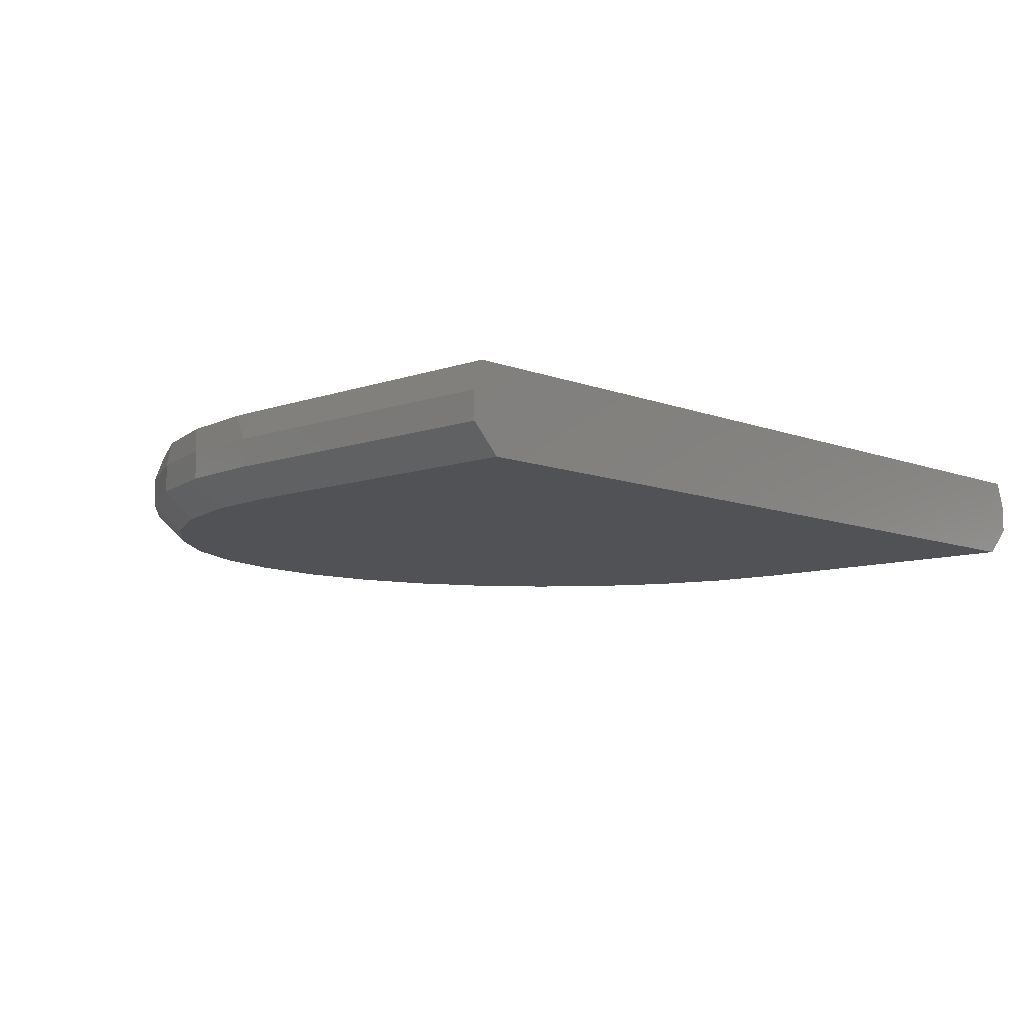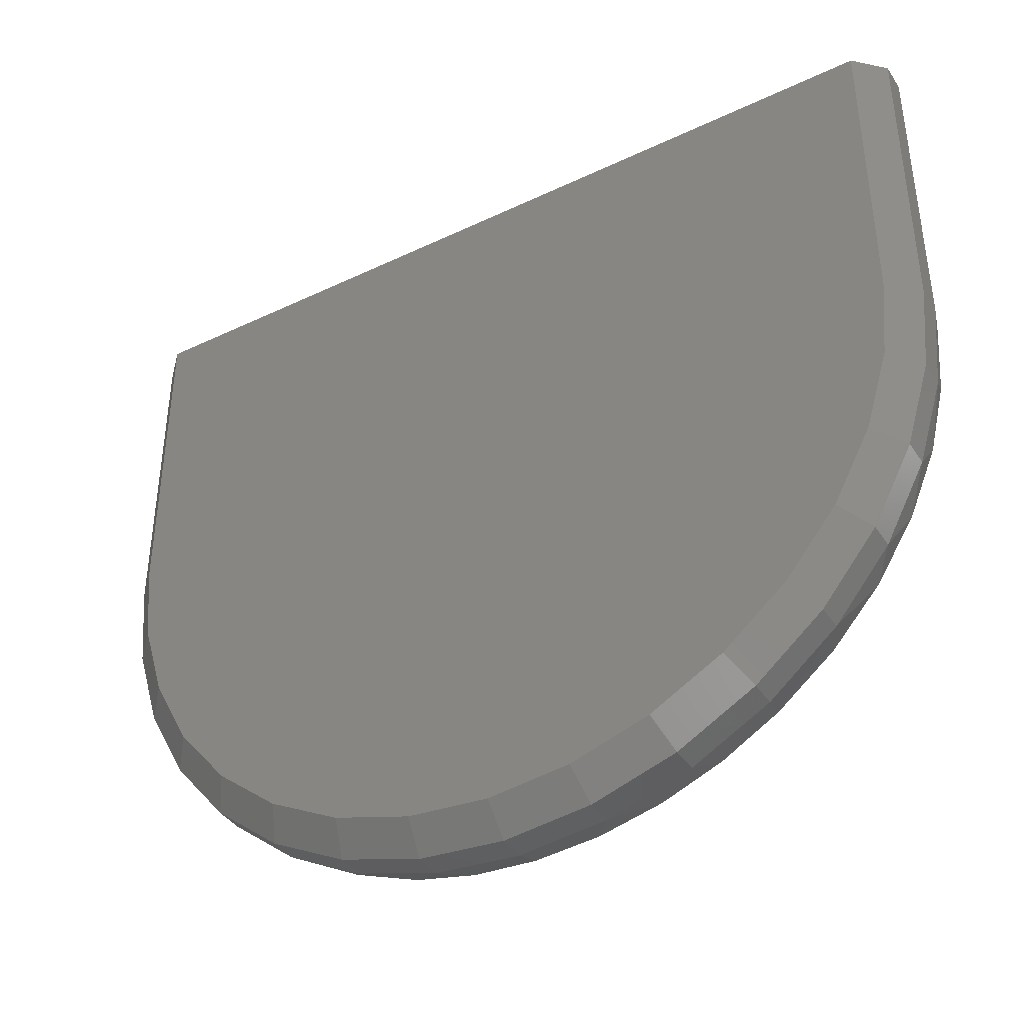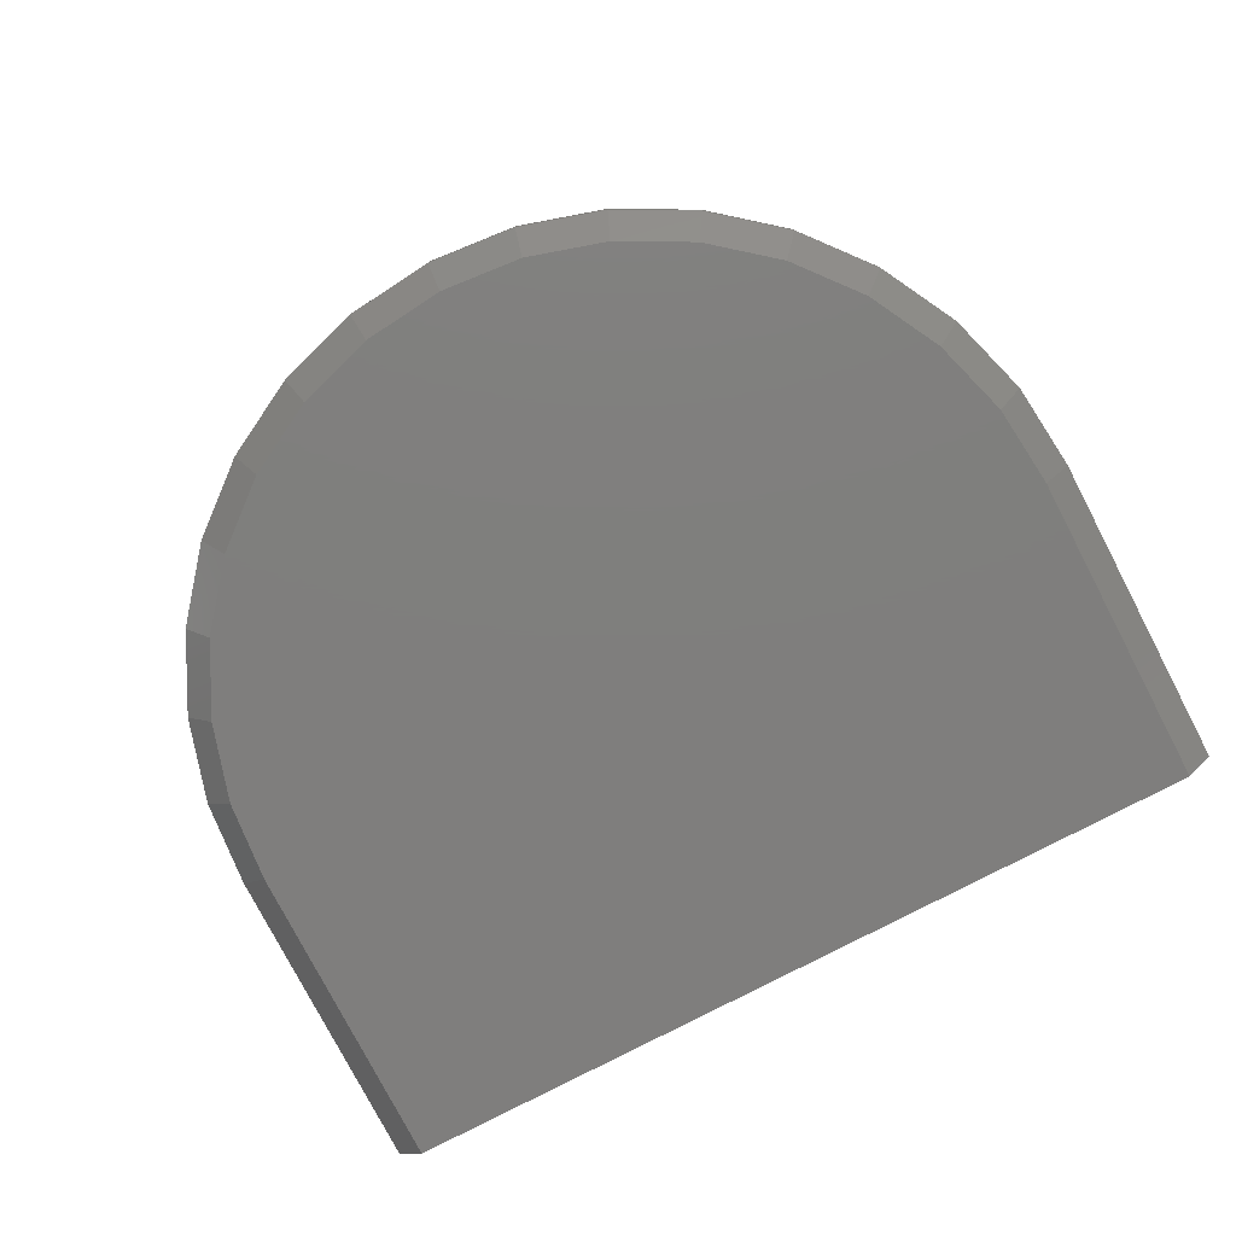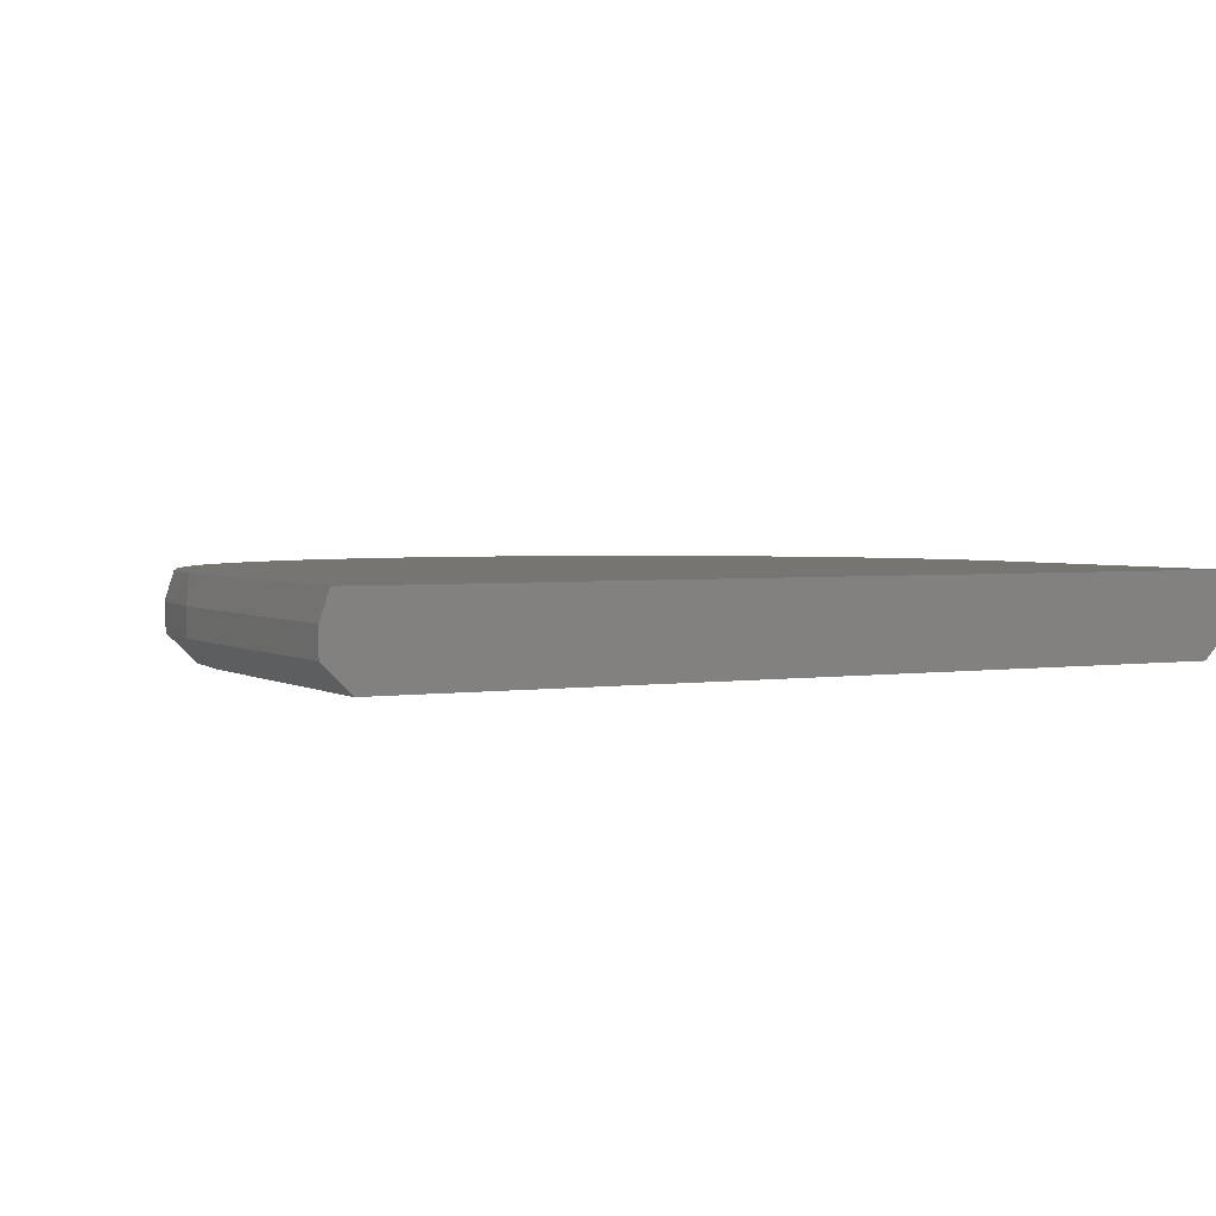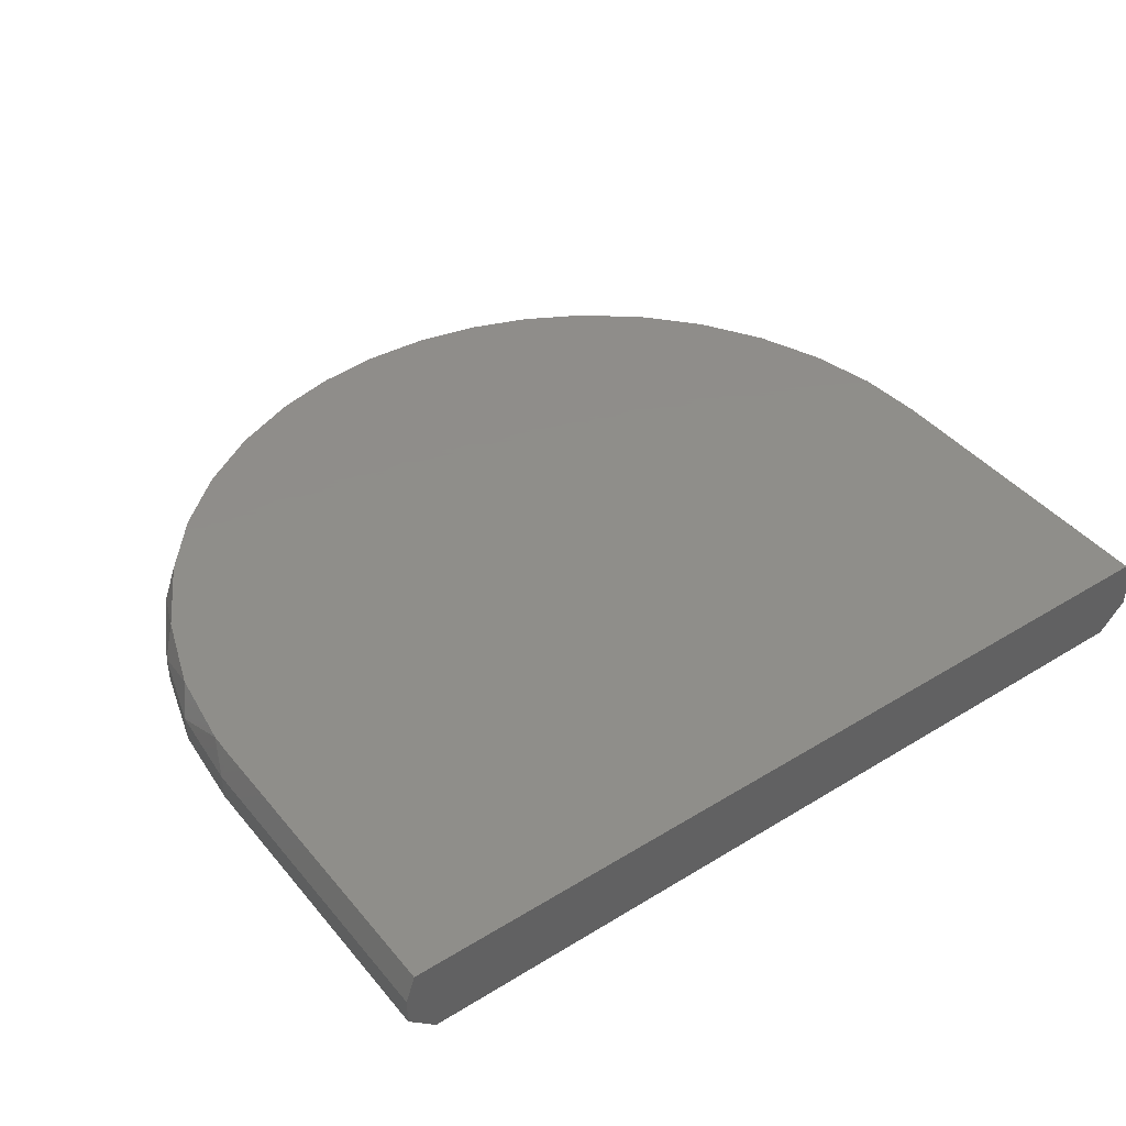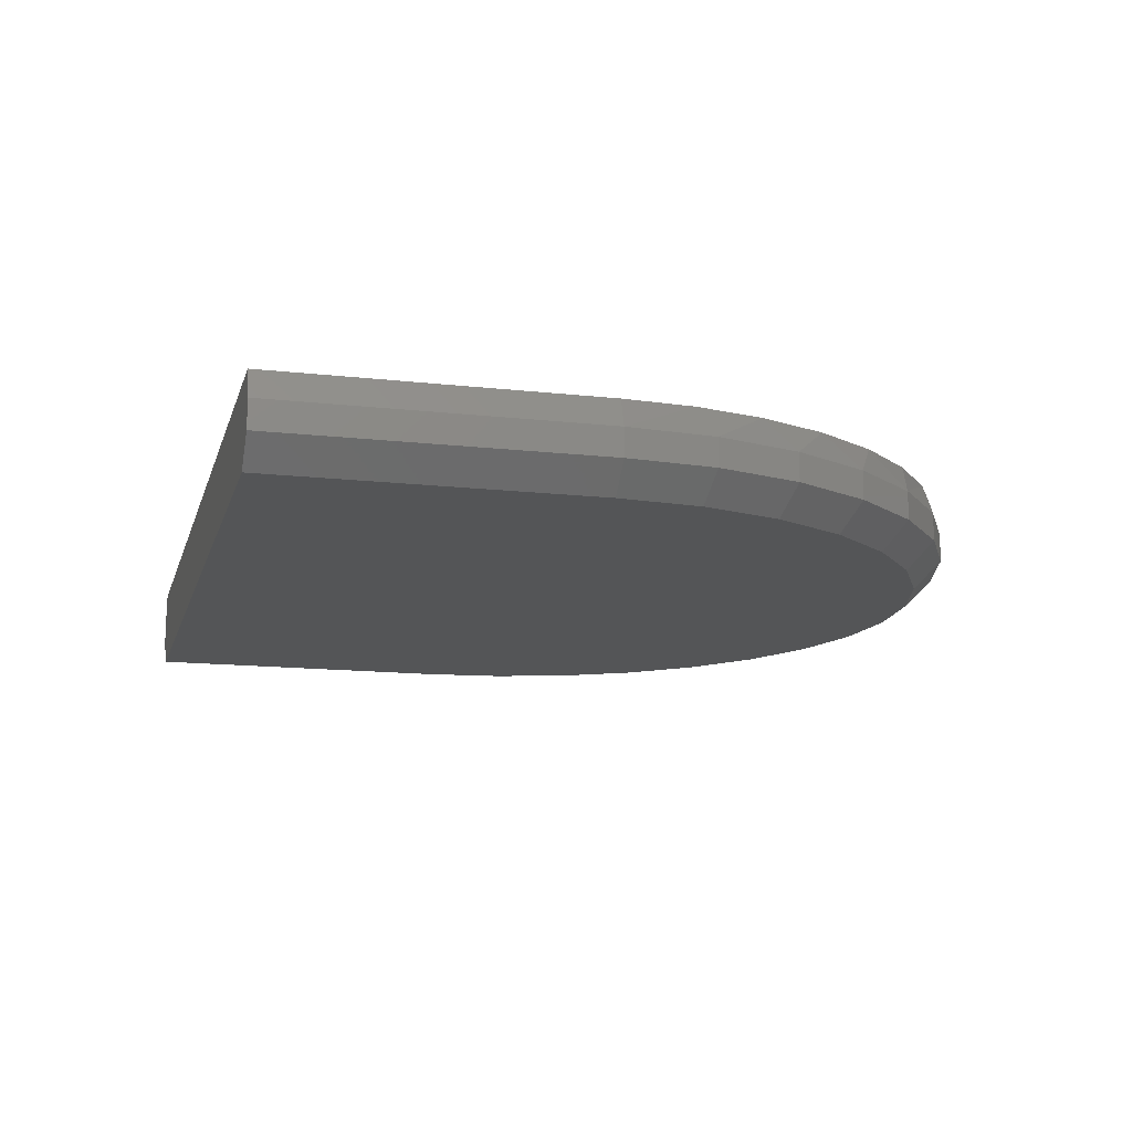
<metadata>
{"format":"stl","ext":"stl","renderer":"f3d","projection":"perspective","resolution":1024,"background":"white","views":[{"elev":-9.1,"azim":133.8,"up":"+Z"},{"elev":-40.0,"azim":-149.6,"up":"+Y"},{"elev":-78.6,"azim":27.5,"up":"+Z"},{"elev":2.7,"azim":152.1,"up":"+Z"},{"elev":42.5,"azim":143.8,"up":"+Z"},{"elev":-13.6,"azim":-104.4,"up":"+Z"}]}
</metadata>
<code>
# stl→obj: 80 verts, 156 faces
v -0.75 0.6462 0.02344
v -0.75 0.6462 -0.02344
v -0.75 0.1094 0.02344
v -0.75 0.1094 -0.02344
v 0.75 0.6462 0.02344
v 0.75 0.6462 -0.02344
v 0.7031 0.6462 -0.07031
v -0.7031 0.6462 -0.07031
v -0.7344 0.6462 0.07031
v 0.7344 0.6462 0.07031
v 0.75 0.1094 0.02344
v 0.75 0.1094 -0.02344
v 0.7356 -0.03694 -0.02344
v 0.7356 -0.03694 0.02344
v 0.6929 -0.1776 -0.02344
v 0.6929 -0.1776 0.02344
v 0.6236 -0.3073 -0.02344
v 0.6236 -0.3073 0.02344
v 0.5303 -0.421 -0.02344
v 0.5303 -0.421 0.02344
v 0.4167 -0.5142 -0.02344
v 0.4167 -0.5142 0.02344
v 0.287 -0.5835 -0.02344
v 0.287 -0.5835 0.02344
v 0.1463 -0.6262 -0.02344
v 0.1463 -0.6262 0.02344
v -1.378e-16 -0.6406 -0.02344
v 5.284e-16 -0.6406 0.02344
v -0.1463 -0.6262 -0.02344
v -0.1463 -0.6262 0.02344
v -0.287 -0.5835 -0.02344
v -0.287 -0.5835 0.02344
v -0.4167 -0.5142 -0.02344
v -0.4167 -0.5142 0.02344
v -0.5303 -0.421 -0.02344
v -0.5303 -0.421 0.02344
v -0.6236 -0.3073 -0.02344
v -0.6236 -0.3073 0.02344
v -0.6929 -0.1776 -0.02344
v -0.6929 -0.1776 0.02344
v -0.7356 -0.03694 -0.02344
v -0.7356 -0.03694 0.02344
v 3.331e-16 -0.5938 -0.07031
v -0.1372 -0.5802 -0.07031
v 0.1372 -0.5802 -0.07031
v -0.2691 -0.5402 -0.07031
v 0.2691 -0.5402 -0.07031
v -0.3906 -0.4753 -0.07031
v 0.3906 -0.4753 -0.07031
v -0.4972 -0.3878 -0.07031
v 0.4972 -0.3878 -0.07031
v -0.5846 -0.2813 -0.07031
v 0.5846 -0.2813 -0.07031
v -0.6496 -0.1597 -0.07031
v 0.6496 -0.1597 -0.07031
v -0.6896 -0.0278 -0.07031
v 0.6896 -0.0278 -0.07031
v -0.7031 0.1094 -0.07031
v 0.7031 0.1094 -0.07031
v 0.7344 0.1094 0.07031
v -0.7344 0.1094 0.07031
v 0.7333 0.06916 0.07031
v -0.7251 -0.006722 0.07031
v 0.7123 -0.06925 0.07031
v -0.6977 -0.1199 0.07031
v 0.6655 -0.2012 0.07031
v -0.6504 -0.2317 0.07031
v 0.5945 -0.3218 0.07031
v -0.5853 -0.3342 0.07031
v 0.5162 -0.413 0.07031
v -0.5043 -0.4245 0.07031
v 0.4241 -0.4902 0.07031
v -0.4094 -0.5003 0.07031
v 0.3206 -0.5513 0.07031
v -0.3152 -0.5539 0.07031
v 0.2085 -0.5948 0.07031
v -0.214 -0.5931 0.07031
v 0.1053 -0.6174 0.07031
v -0.1082 -0.617 0.07031
v -1.11e-16 -0.625 0.07031
f 1 2 3
f 3 2 4
f 5 6 7
f 2 1 8
f 8 1 9
f 8 9 7
f 7 9 10
f 7 10 5
f 11 12 5
f 5 12 6
f 12 11 13
f 13 11 14
f 13 14 15
f 15 14 16
f 15 16 17
f 17 16 18
f 17 18 19
f 19 18 20
f 19 20 21
f 21 20 22
f 21 22 23
f 23 22 24
f 23 24 25
f 25 24 26
f 25 26 27
f 27 26 28
f 27 28 29
f 29 28 30
f 29 30 31
f 31 30 32
f 31 32 33
f 33 32 34
f 33 34 35
f 35 34 36
f 35 36 37
f 37 36 38
f 37 38 39
f 39 38 40
f 39 40 41
f 41 40 42
f 41 42 4
f 4 42 3
f 43 44 45
f 45 44 46
f 45 46 47
f 47 46 48
f 47 48 49
f 49 48 50
f 49 50 51
f 51 50 52
f 51 52 53
f 53 52 54
f 53 54 55
f 55 54 56
f 55 56 57
f 57 56 58
f 57 58 59
f 59 58 8
f 59 8 7
f 2 8 4
f 4 8 58
f 12 59 6
f 6 59 7
f 27 44 43
f 43 25 27
f 48 33 50
f 50 33 35
f 50 35 52
f 52 35 37
f 52 37 54
f 54 37 39
f 54 39 56
f 56 39 41
f 56 41 58
f 58 41 4
f 21 49 19
f 19 49 51
f 19 51 17
f 17 51 53
f 17 53 15
f 15 53 55
f 15 55 13
f 13 55 57
f 13 57 12
f 12 57 59
f 33 48 31
f 31 48 46
f 31 46 29
f 29 46 44
f 29 44 27
f 49 21 47
f 47 21 23
f 47 23 45
f 45 23 25
f 45 25 43
f 10 9 60
f 60 9 61
f 60 61 62
f 62 61 63
f 62 63 64
f 64 63 65
f 64 65 66
f 66 65 67
f 66 67 68
f 68 67 69
f 68 69 70
f 70 69 71
f 70 71 72
f 72 71 73
f 72 73 74
f 74 73 75
f 74 75 76
f 76 75 77
f 76 77 78
f 78 77 79
f 78 79 80
f 61 9 3
f 3 9 1
f 10 60 5
f 5 60 11
f 11 62 14
f 11 60 62
f 14 62 64
f 14 64 16
f 16 64 66
f 18 16 66
f 72 74 22
f 22 74 24
f 24 74 76
f 26 24 76
f 79 77 30
f 30 77 32
f 32 77 75
f 75 73 34
f 34 32 75
f 36 69 38
f 38 69 67
f 67 65 40
f 40 38 67
f 42 40 65
f 72 22 70
f 70 22 20
f 70 20 68
f 68 20 18
f 68 18 66
f 79 30 80
f 80 30 28
f 80 28 78
f 78 28 26
f 78 26 76
f 34 73 36
f 36 73 71
f 36 71 69
f 61 3 63
f 63 3 42
f 63 42 65

</code>
